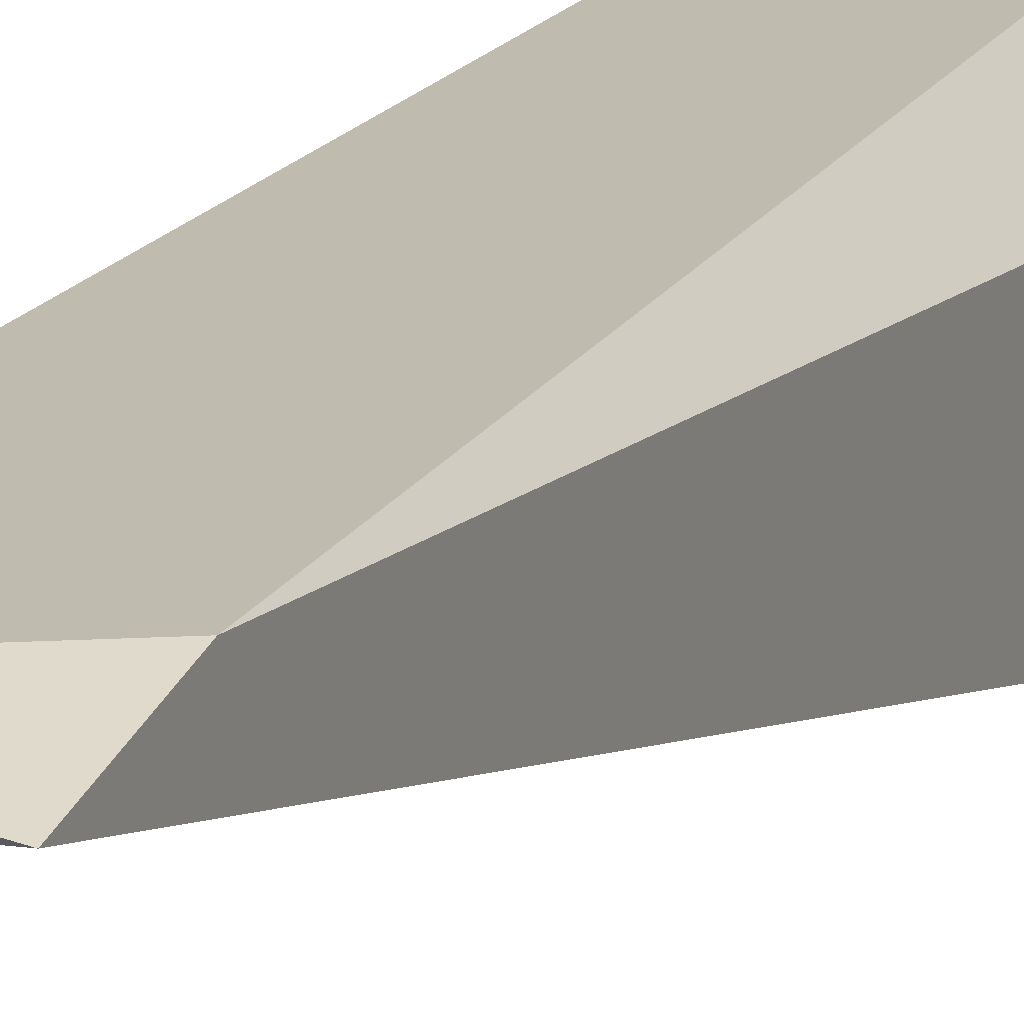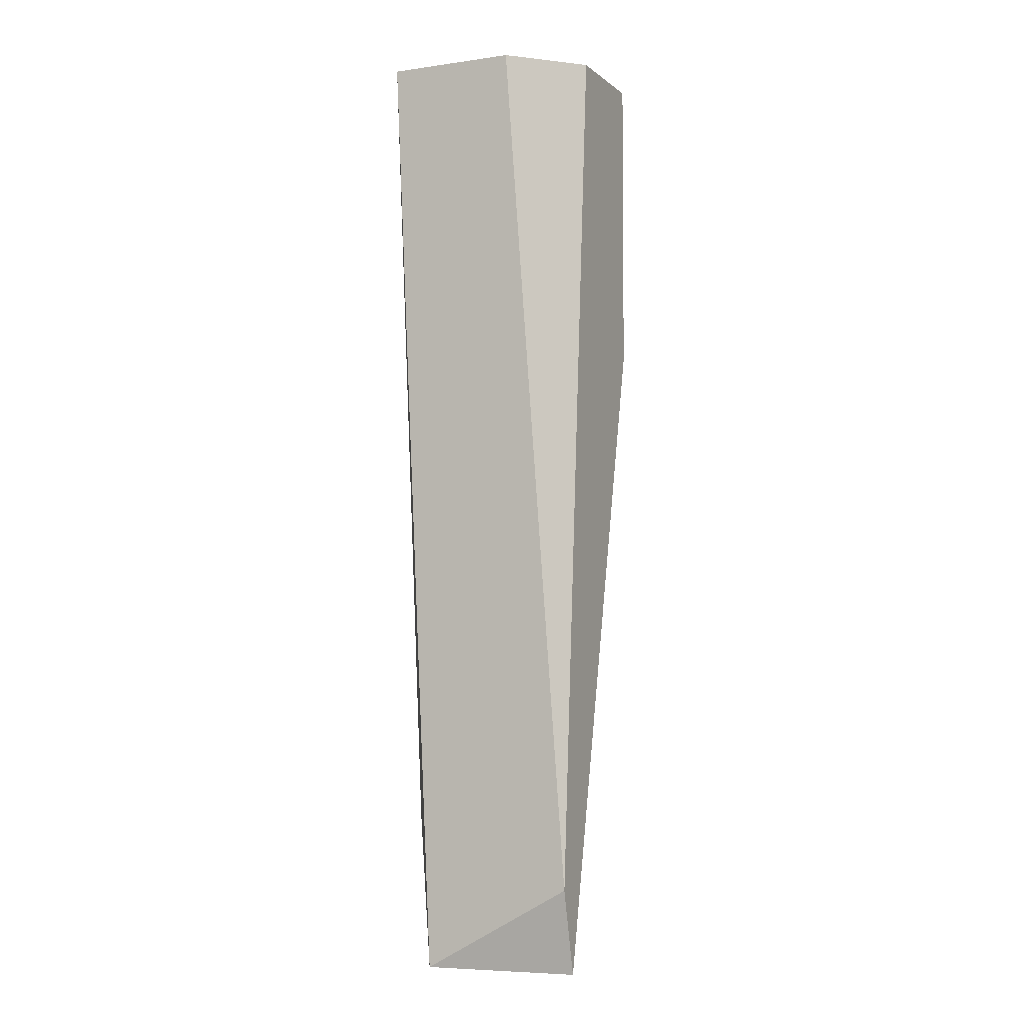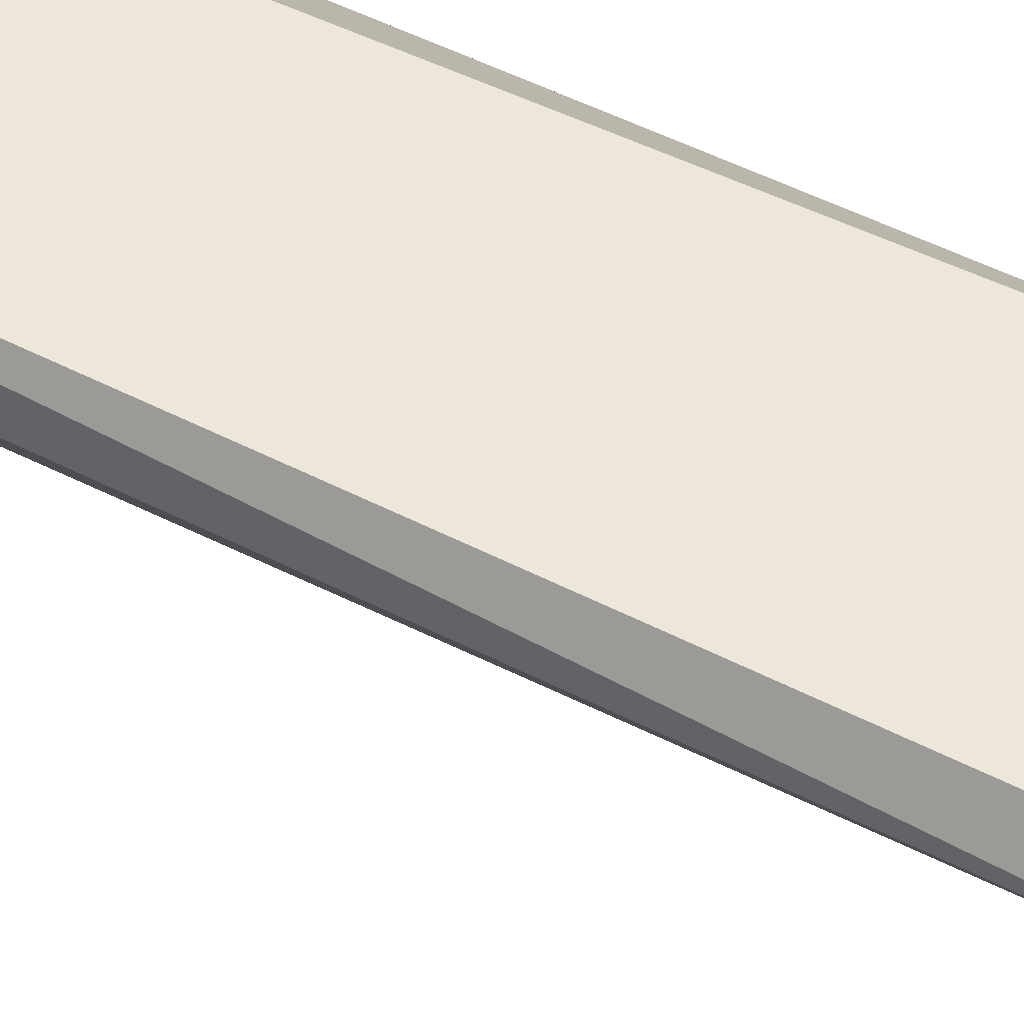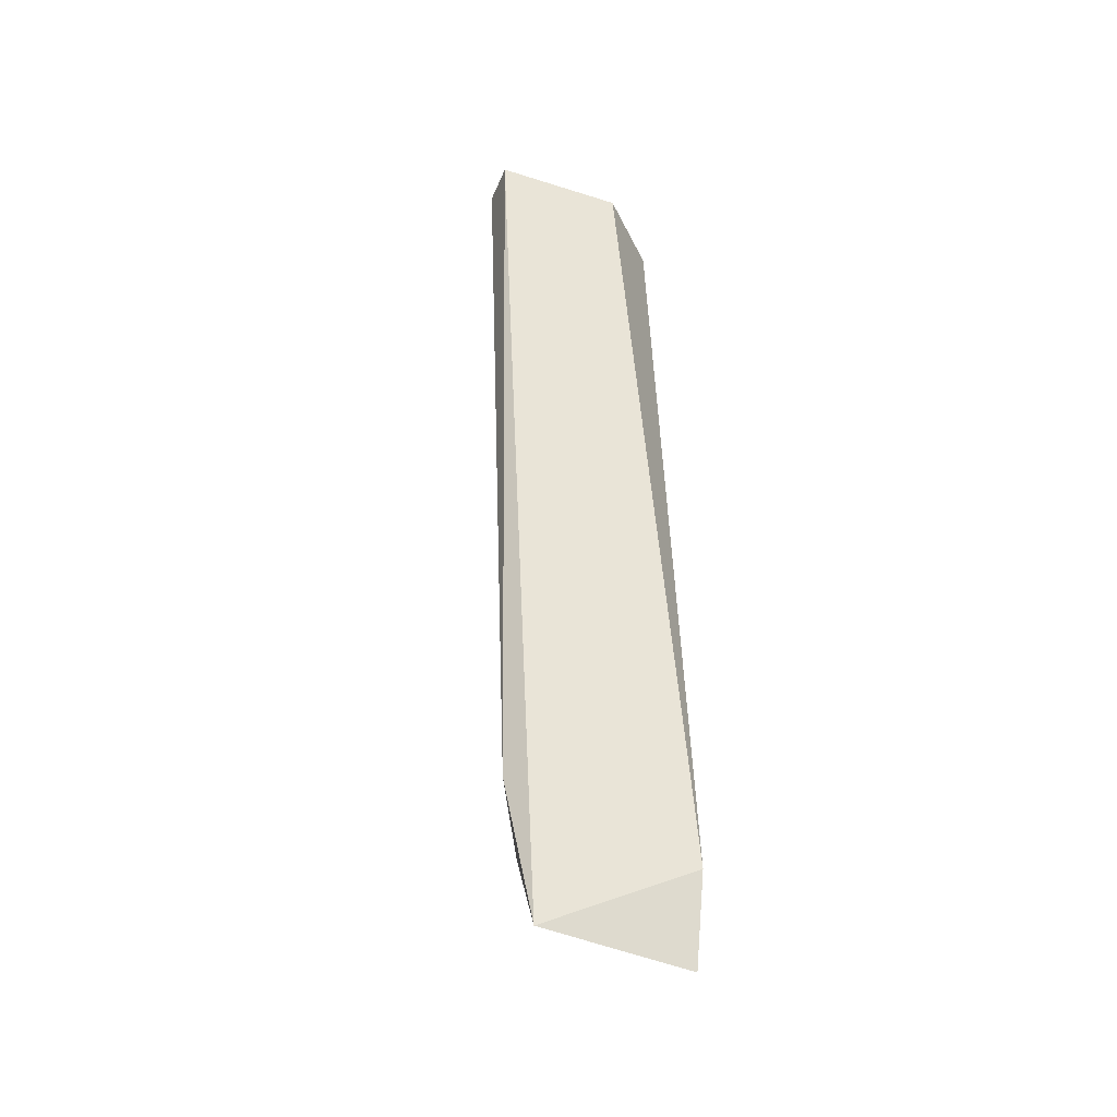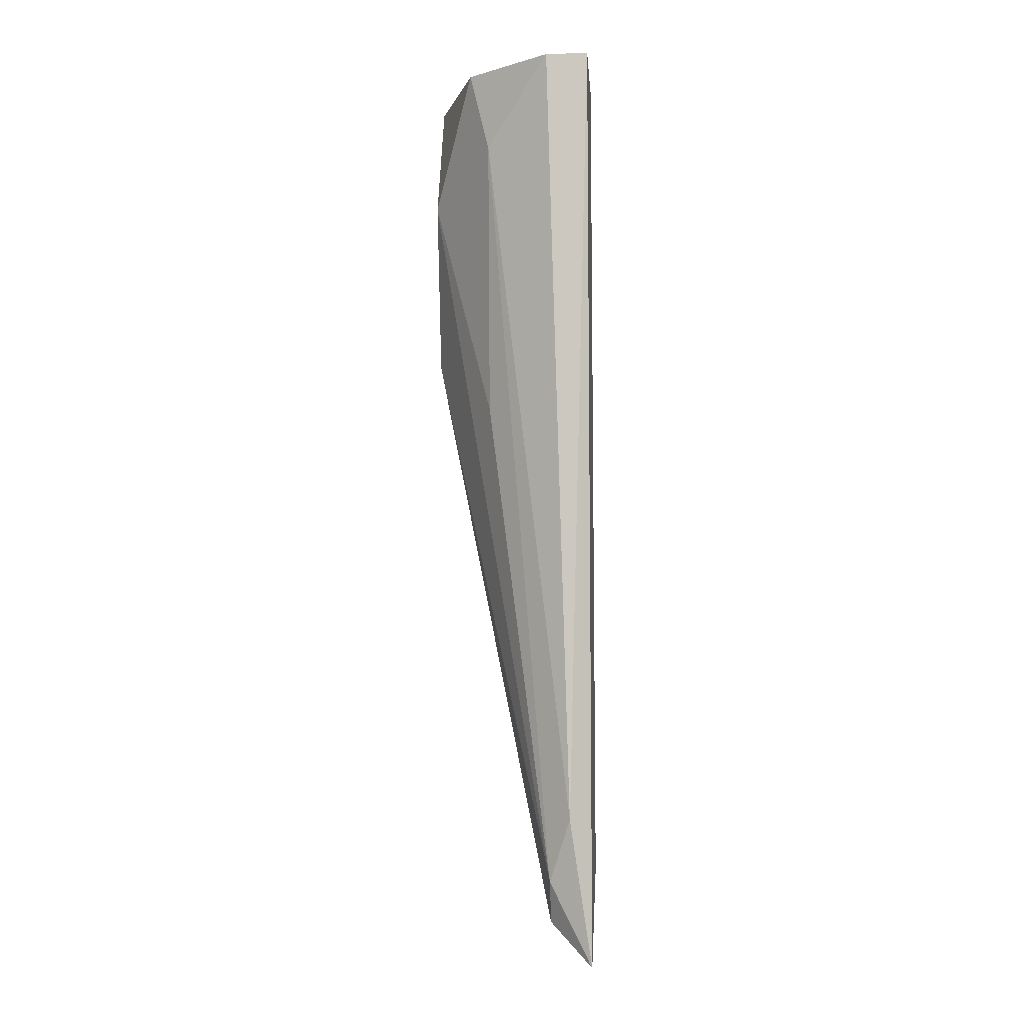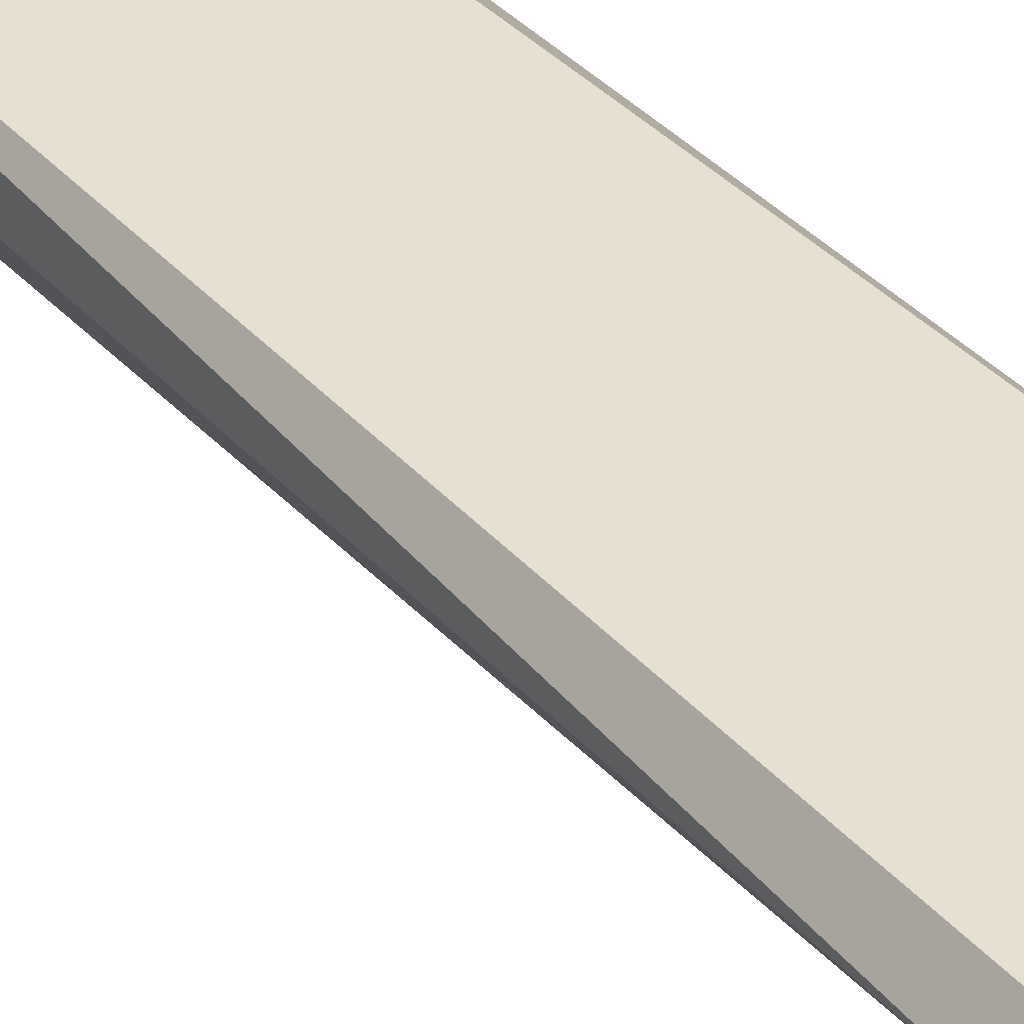
<metadata>
{"format":"obj","ext":"obj","renderer":"f3d","projection":"perspective","resolution":1024,"background":"white","views":[{"elev":16.1,"azim":-156.8,"up":"+Y"},{"elev":-4.2,"azim":-155.4,"up":"+Z"},{"elev":51.2,"azim":122.0,"up":"+Y"},{"elev":-41.4,"azim":159.0,"up":"+Z"},{"elev":-5.6,"azim":94.2,"up":"+Z"},{"elev":37.8,"azim":146.5,"up":"+Y"}]}
</metadata>
<code>
v 0.009695 -0.008189 -0.03129
v 0.009695 -0.003166 -0.07148
v 0.009695 -0.005177 -0.06746
v 0.01171 -0.003166 -0.02727
v 0.01171 -0.005177 -0.02727
v 0.003667 -0.0112 -0.04134
v 0.002661 -0.003166 -0.06746
v 0.002661 -0.004172 -0.07148
v 0.002661 -0.0112 -0.04134
v 0.002661 -0.0112 -0.02727
v 0.002661 -0.006181 -0.02727
v 0.00869 -0.008189 -0.04435
v 0.00869 -0.009194 -0.02727
v 0.00869 -0.005177 -0.06947
v 0.005677 -0.003166 -0.02727
v 0.005677 -0.0112 -0.0333
v 0.0107 -0.004172 -0.06444
f 1 16 12
f 4 2 7
f 5 4 11
f 5 11 13
f 4 7 15
f 11 4 15
f 7 11 15
f 11 7 10
f 13 11 10
f 7 2 8
f 10 7 8
f 6 3 16
f 10 6 16
f 13 10 16
f 4 5 17
f 2 4 17
f 3 2 17
f 2 3 14
f 3 6 14
f 8 2 14
f 8 14 9
f 6 10 9
f 10 8 9
f 14 6 9
f 5 13 1
f 13 16 1
f 17 5 1
f 3 17 1
f 16 3 12
f 3 1 12

</code>
